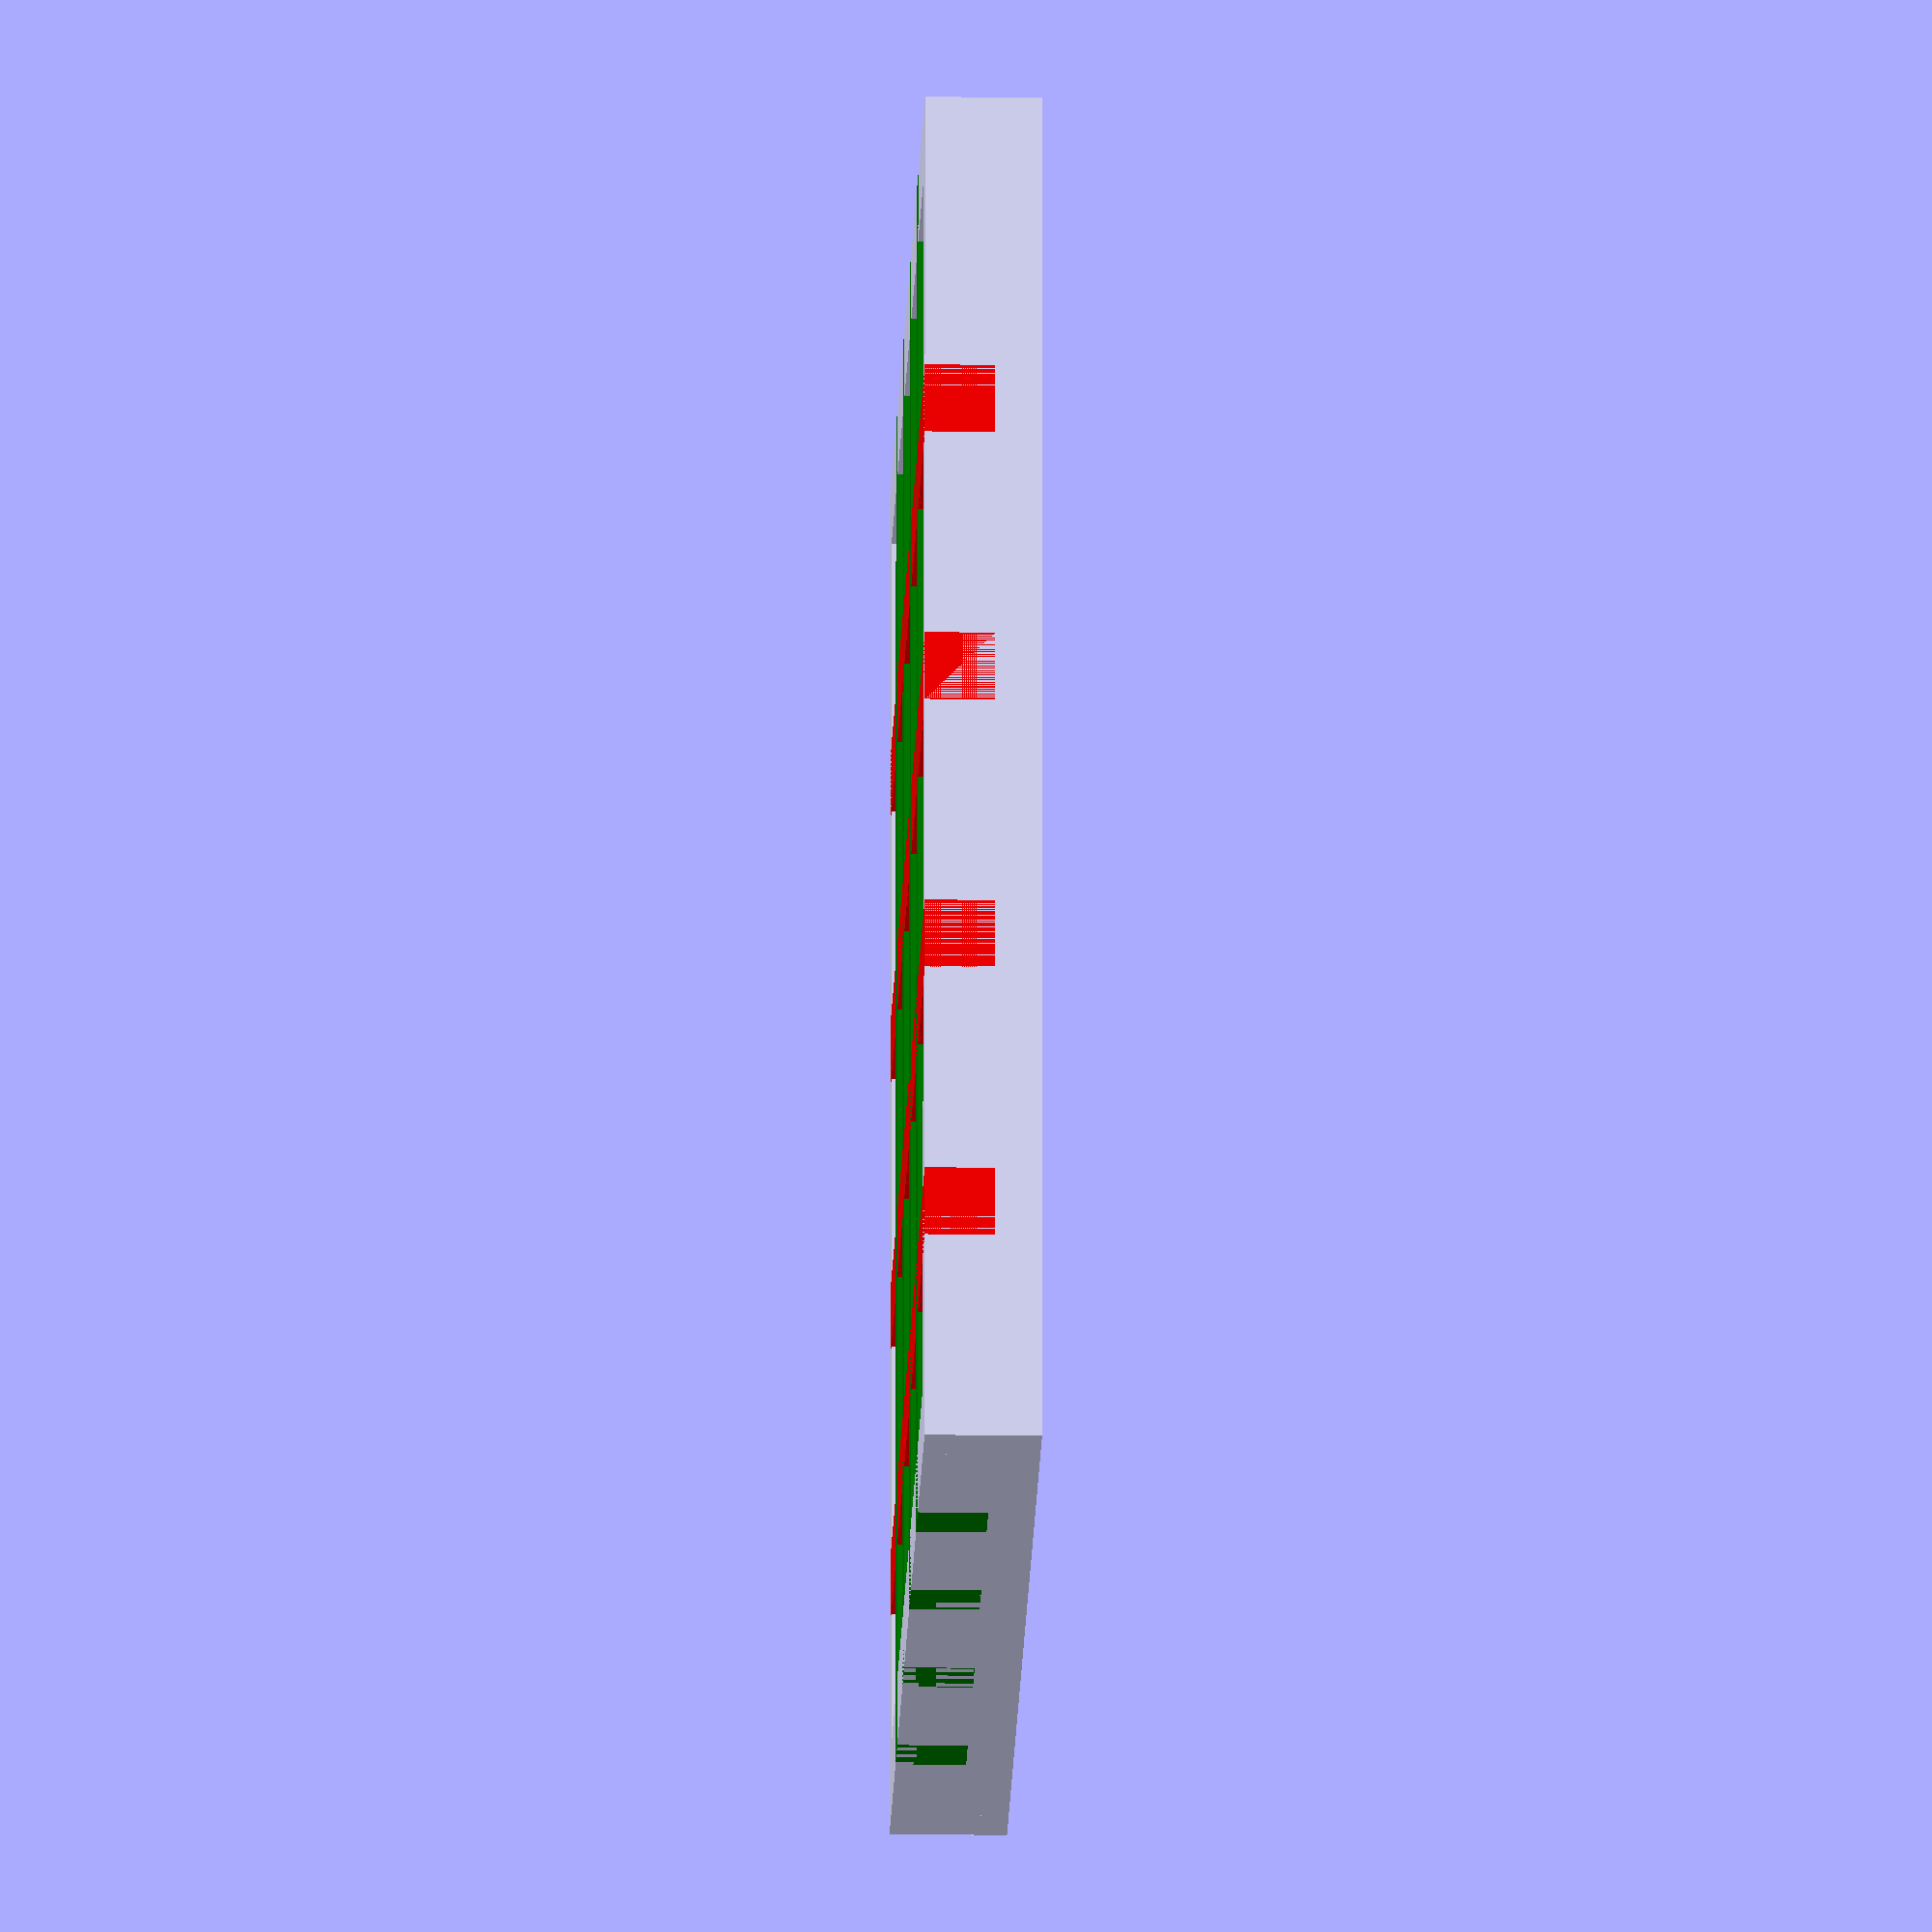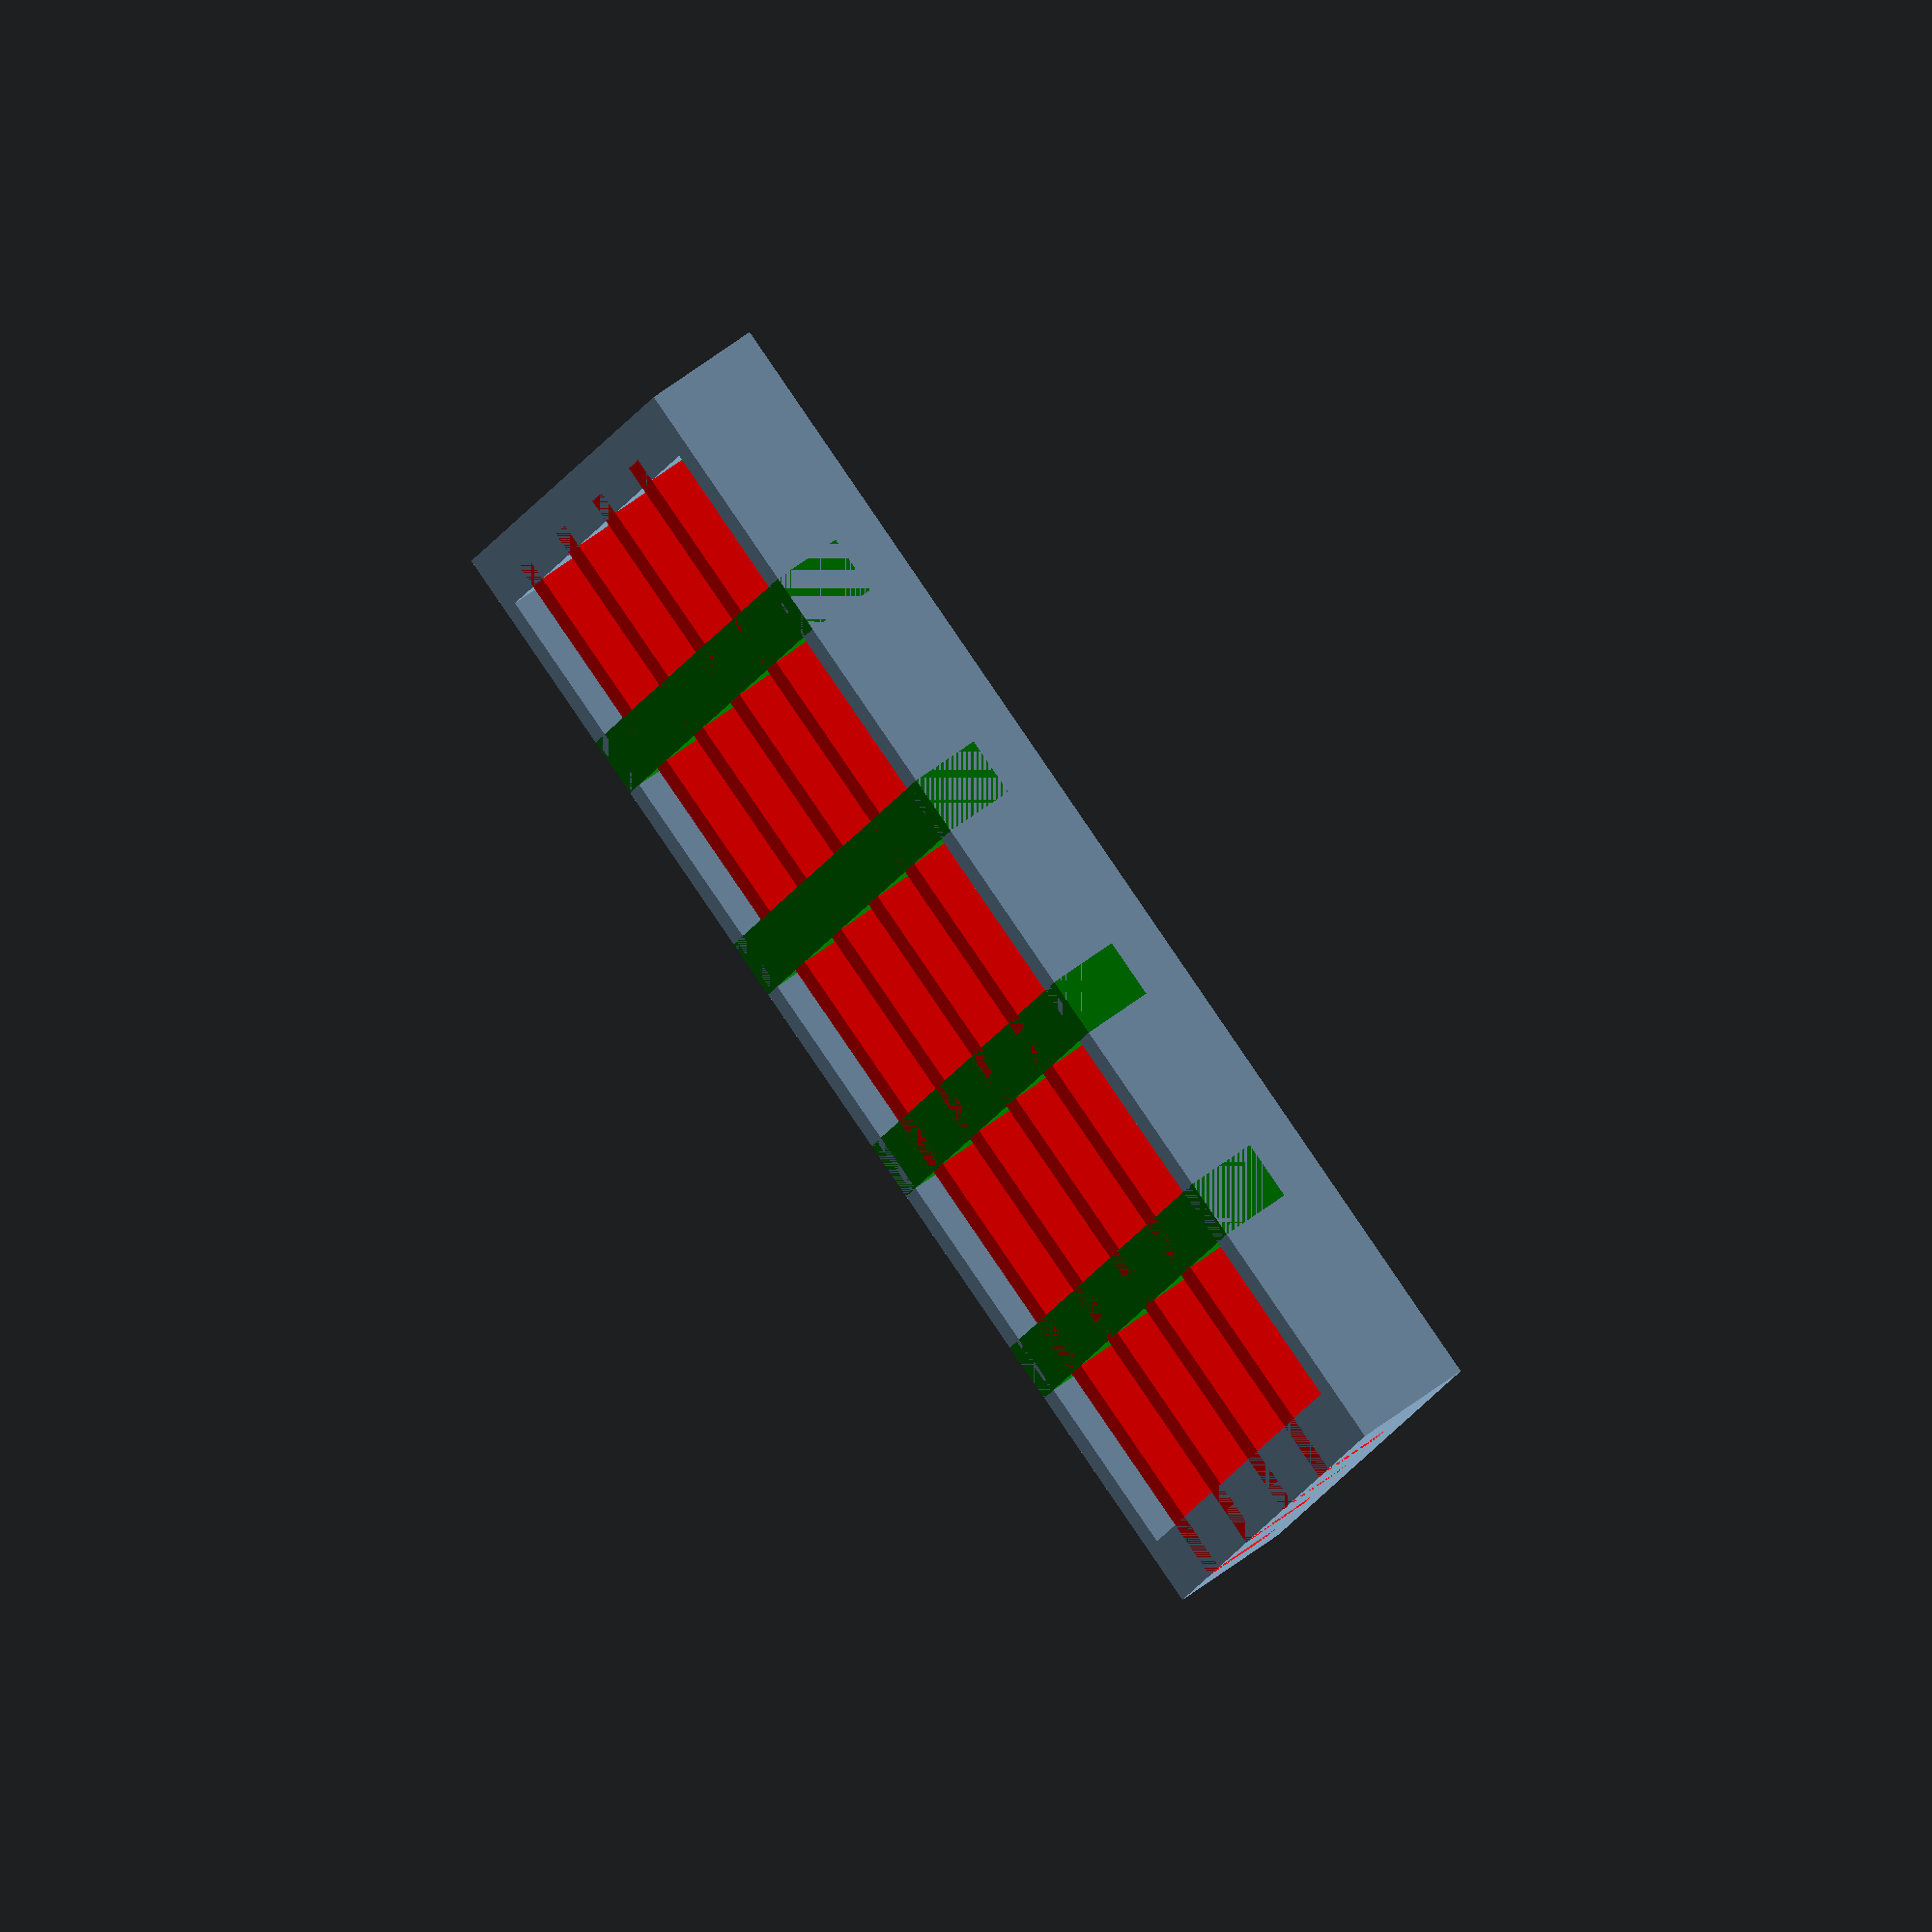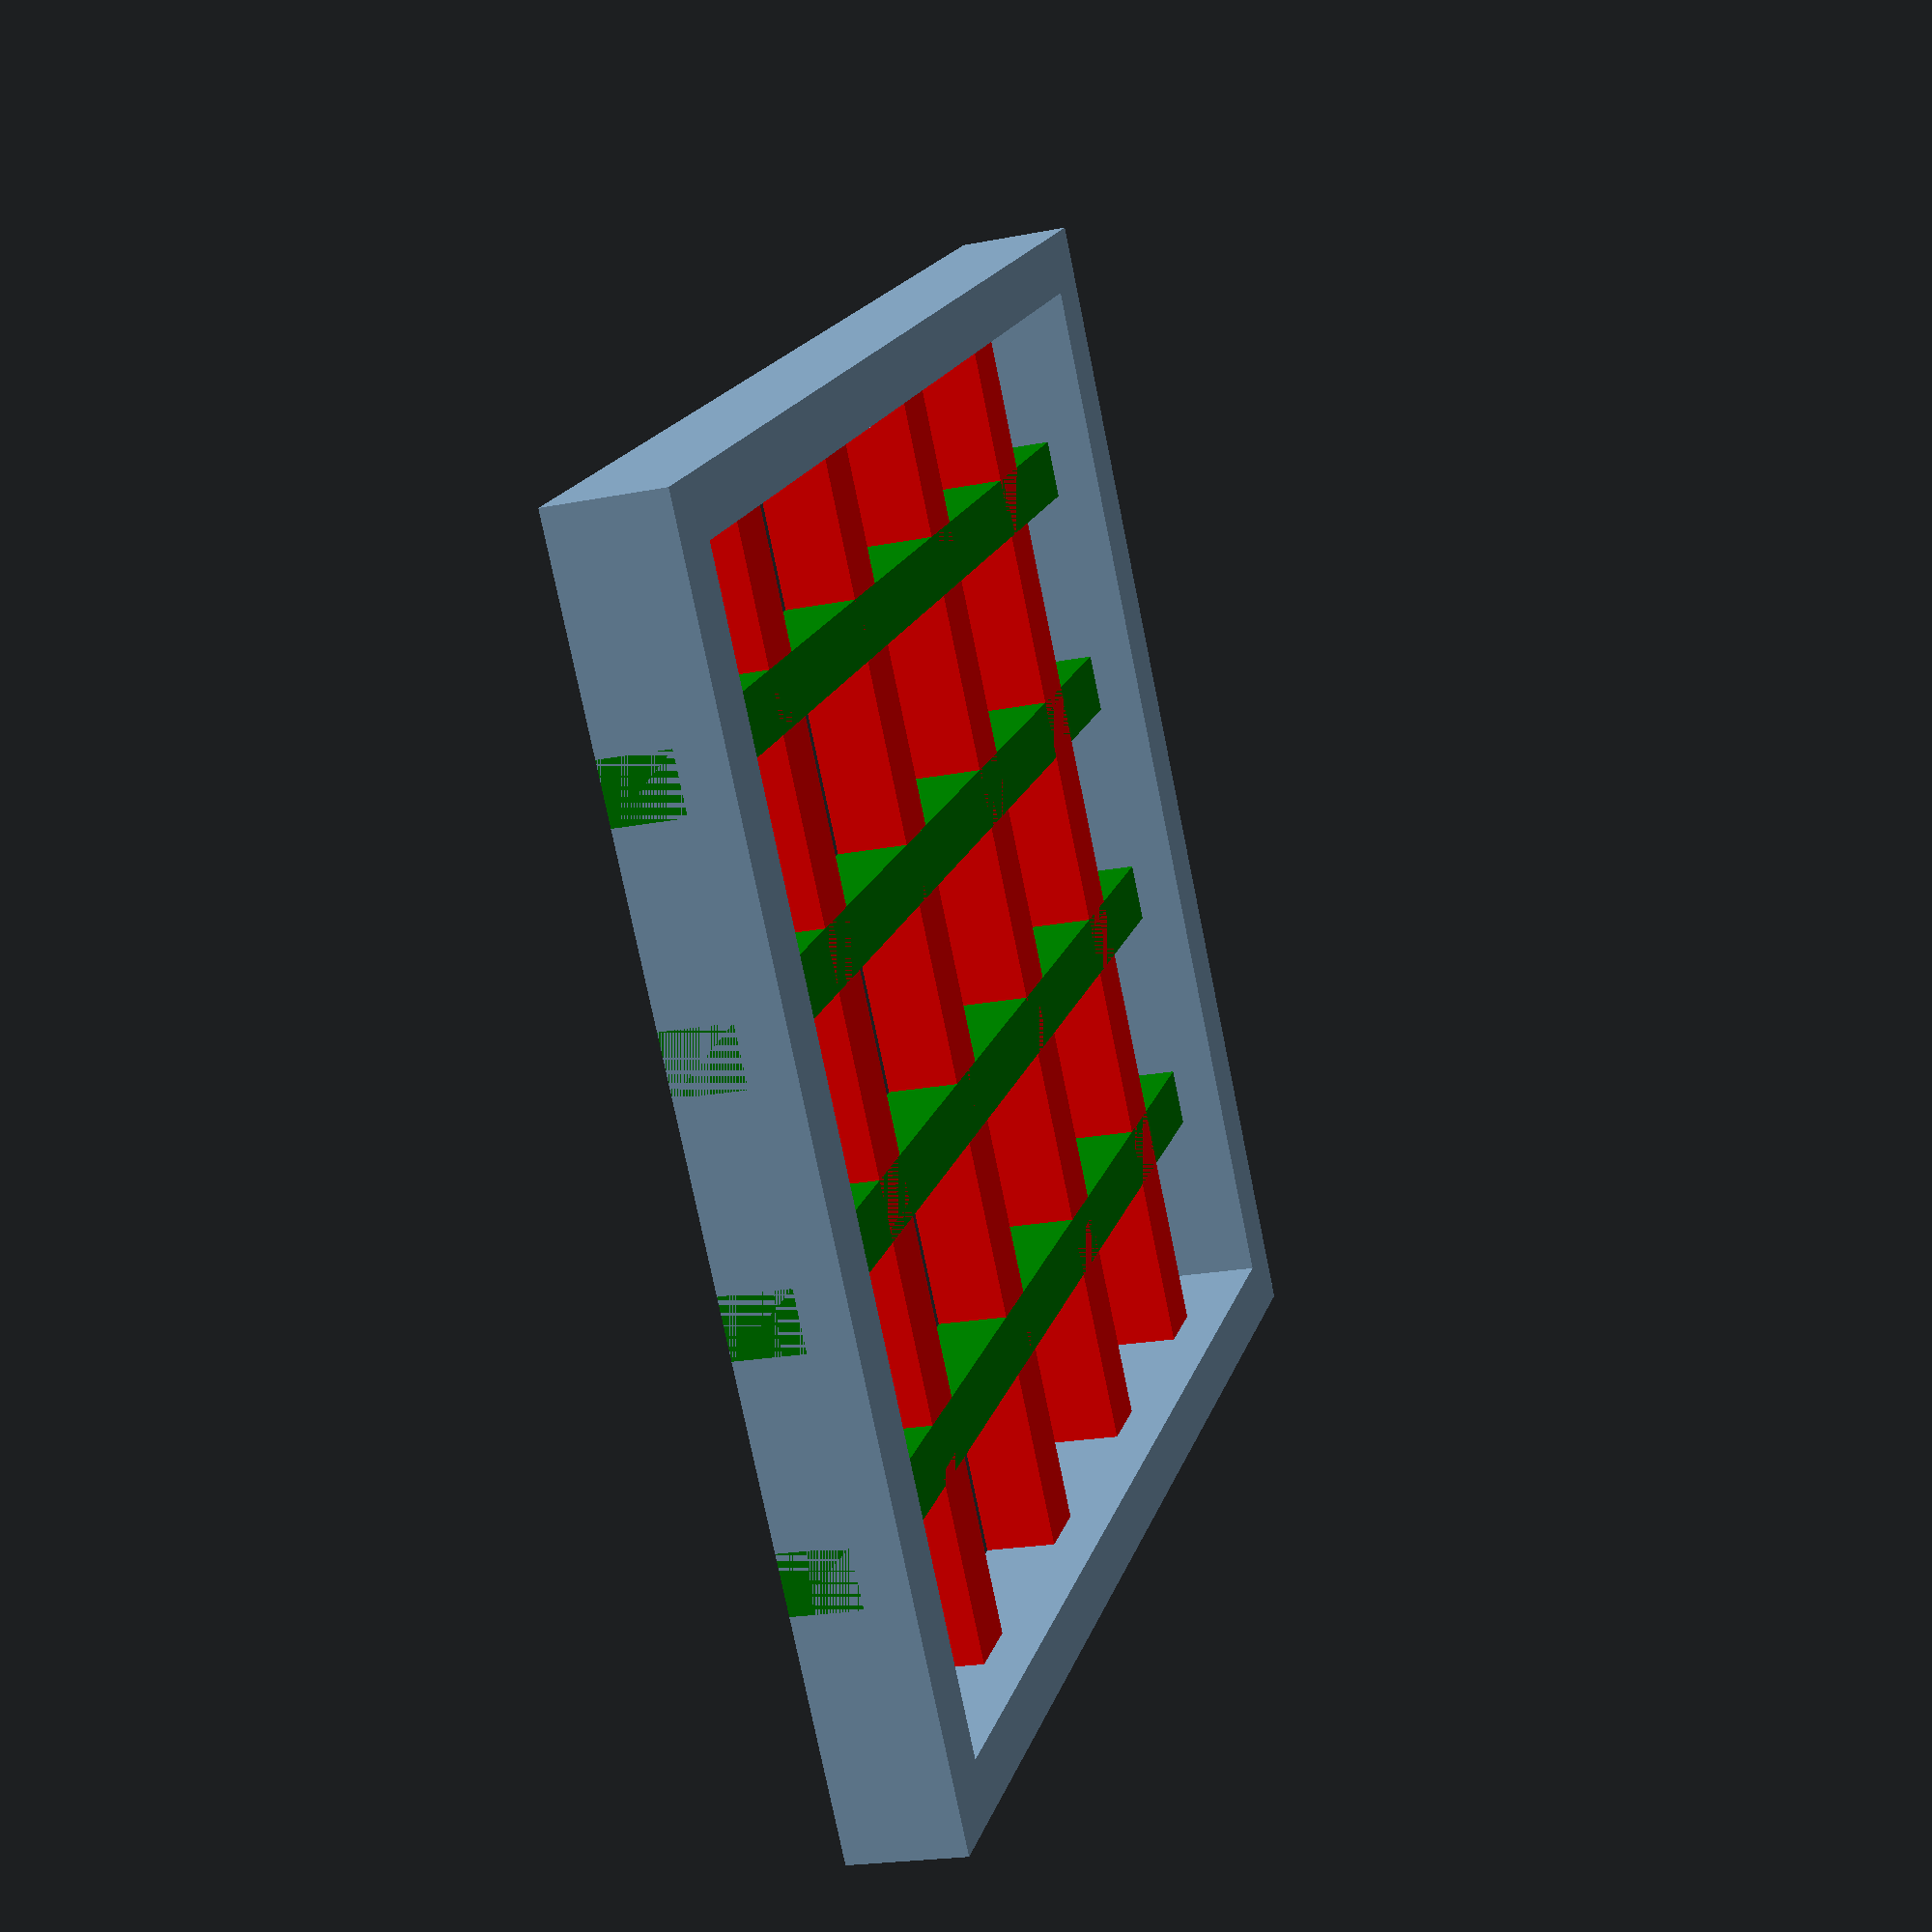
<openscad>
width = 5;
height = 3;
scale([.60, .52, 1]){
    union(){
        //sides
        cube([width,100,5]);
        translate([100-width,0,0])
            cube([width,100,5]);
        cube([100,width,5]);
        translate([0,98,0])
            cube([100,width,5]);
        
        for( a =  [20: 20: 80])
            translate([ a,0,0])
                color("Red")
                    cube([5,100,height]);

        translate([100,0,0])
            rotate(90)
                for( a =  [20: 20: 80])
                    translate([ a,0,0])
                        color("Green")
                            cube([5,100,height]);
            };
        }
            
</openscad>
<views>
elev=199.1 azim=269.4 roll=271.6 proj=o view=wireframe
elev=107.3 azim=257.1 roll=305.4 proj=o view=solid
elev=22.1 azim=321.8 roll=288.7 proj=p view=solid
</views>
